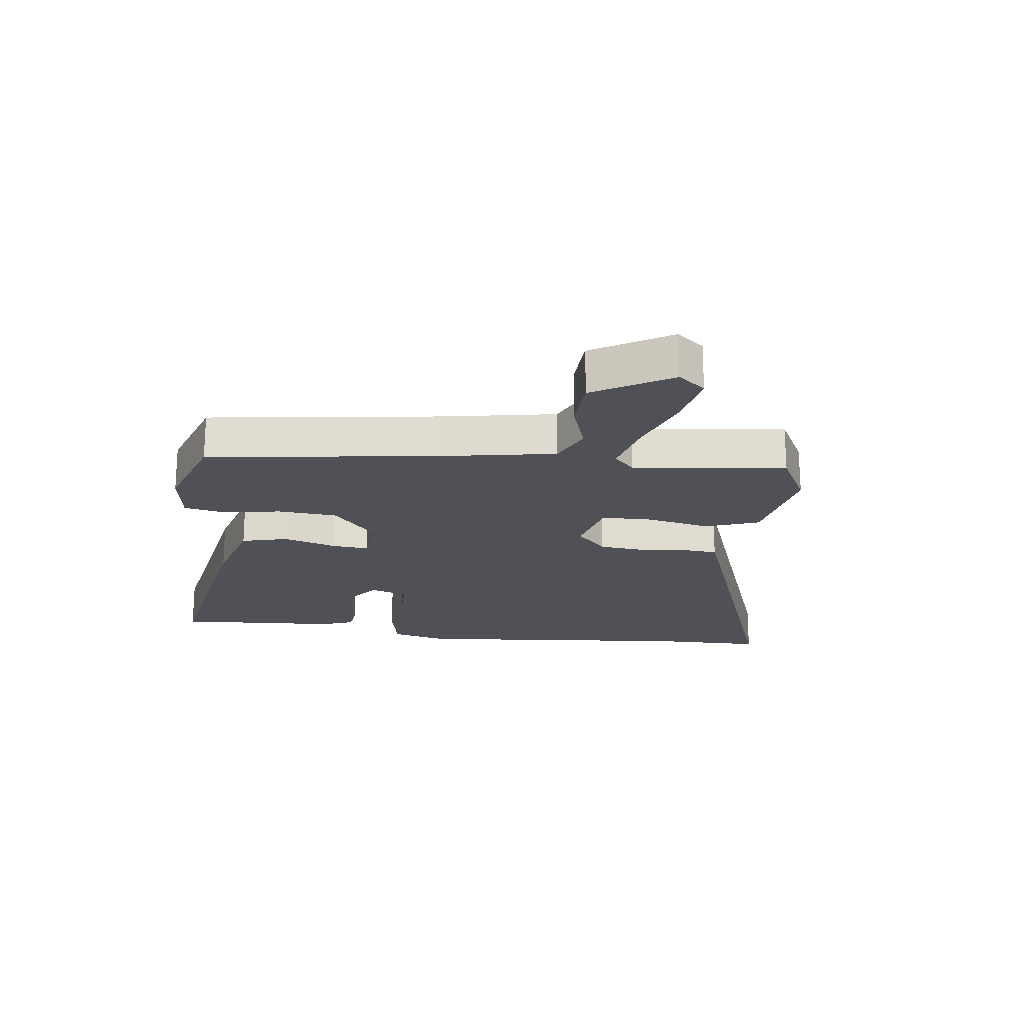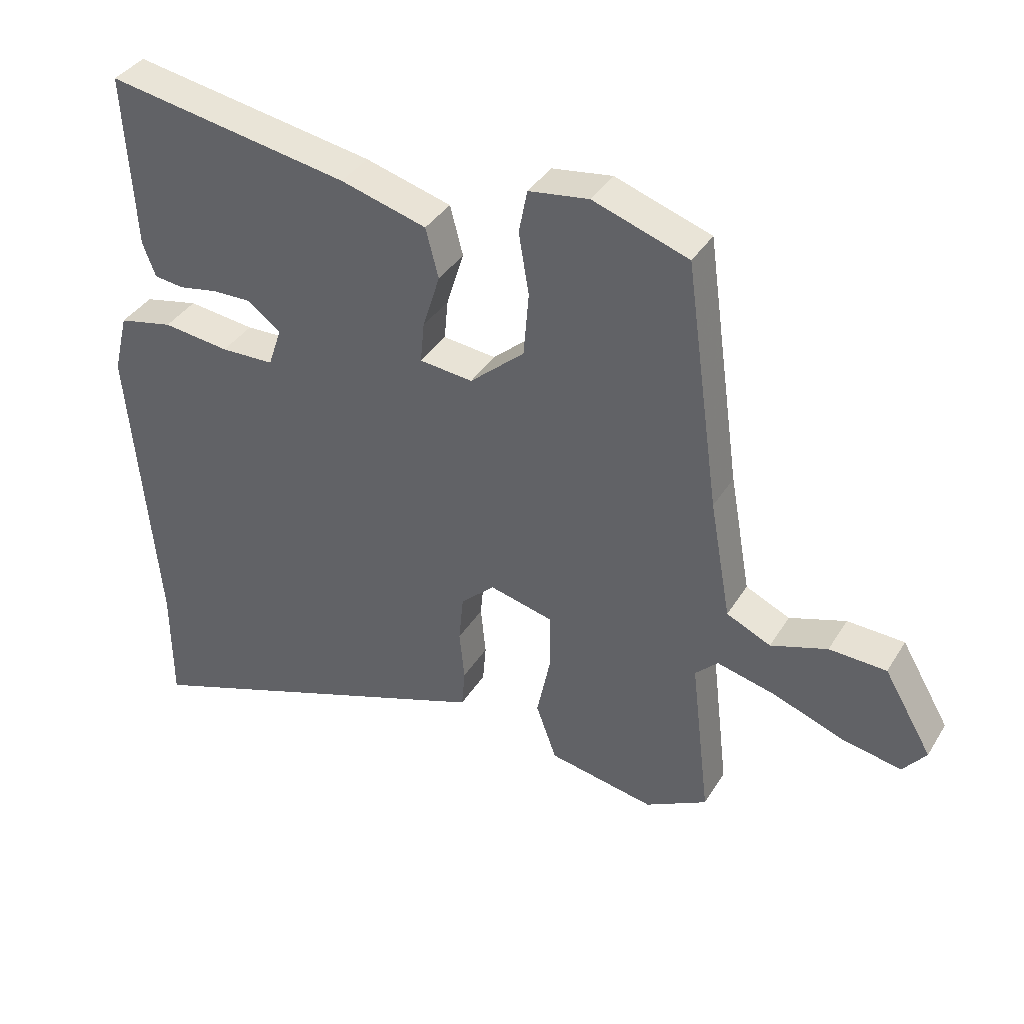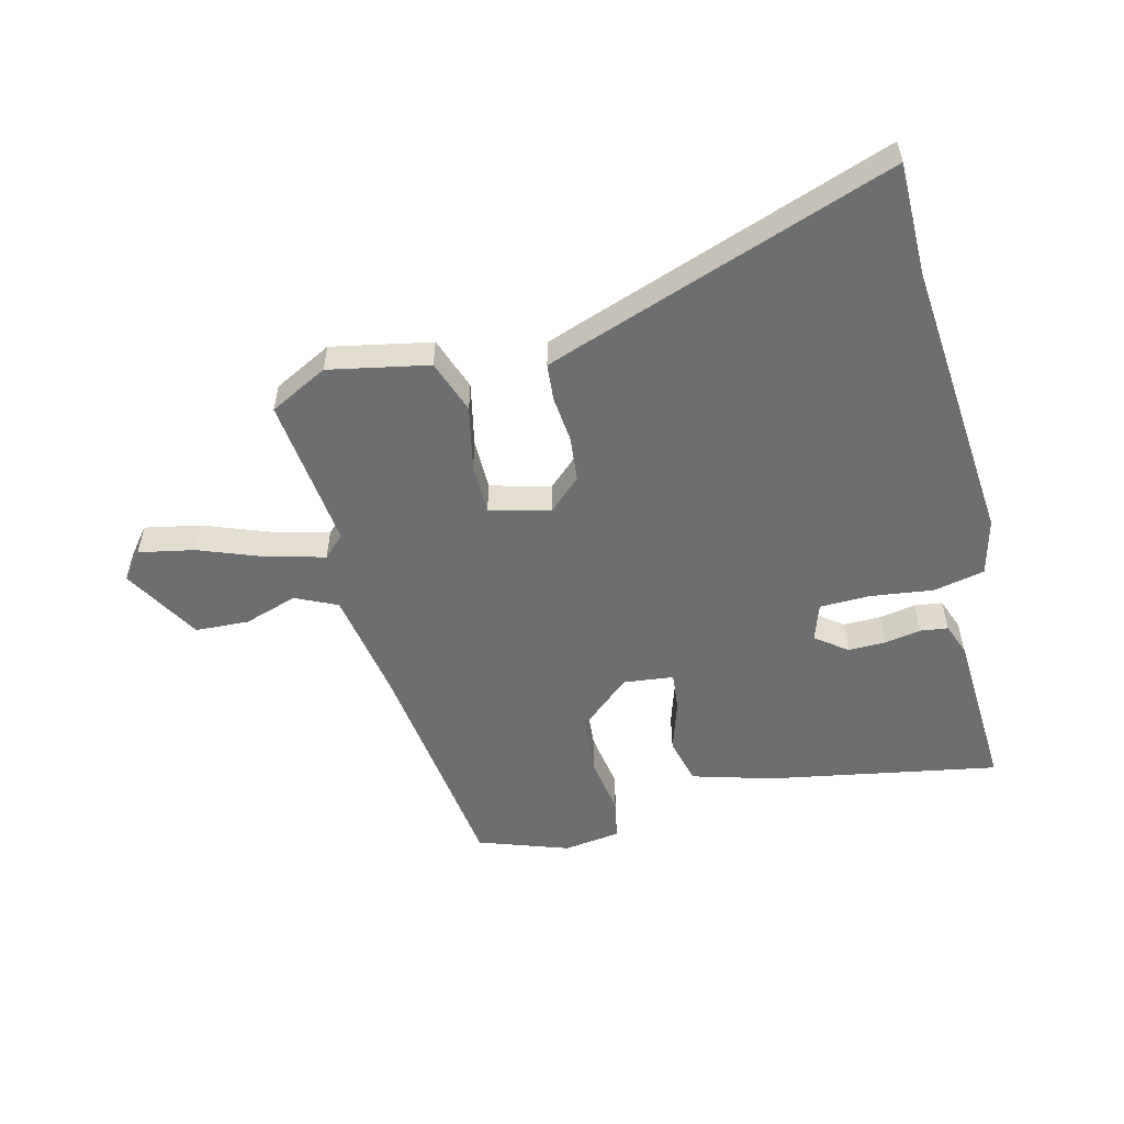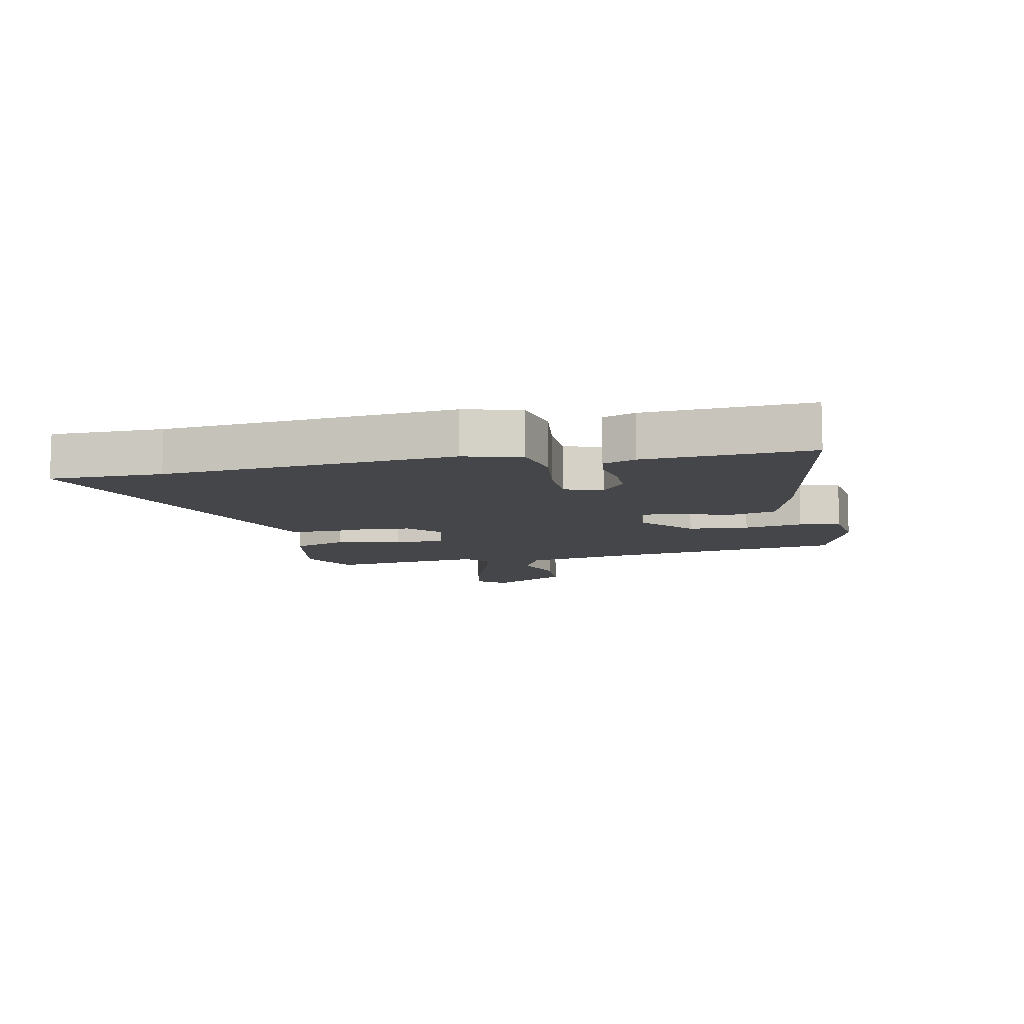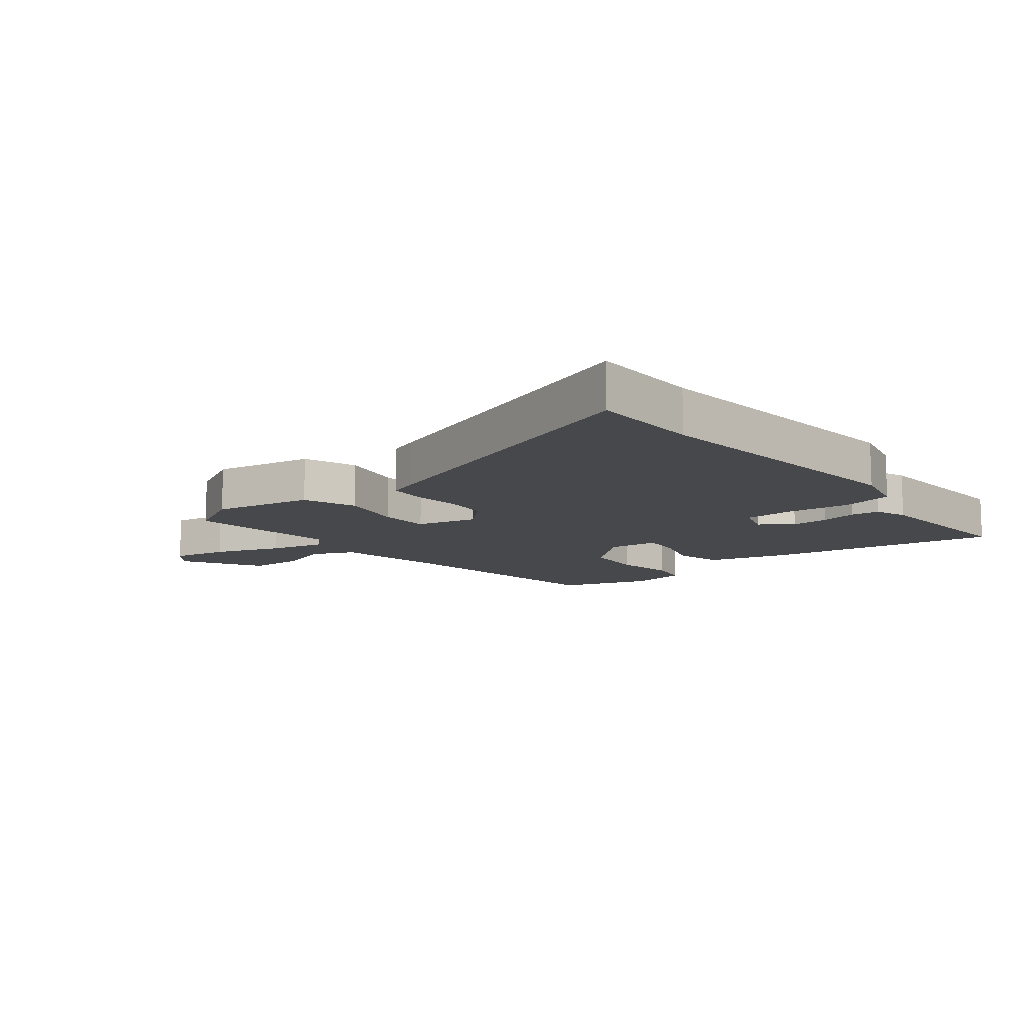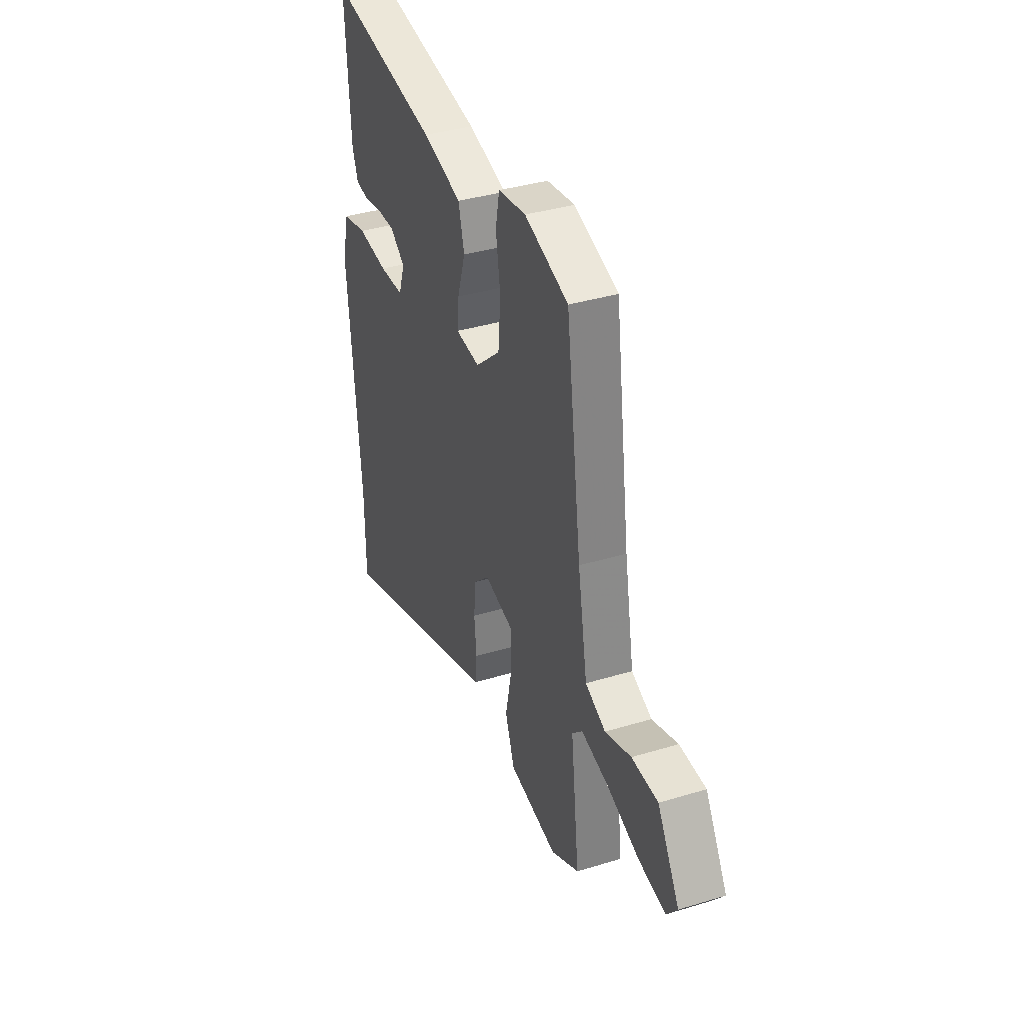
<metadata>
{"format":"obj","ext":"obj","renderer":"f3d","projection":"perspective","resolution":1024,"background":"white","views":[{"elev":-20.4,"azim":82.8,"up":"+Y"},{"elev":37.5,"azim":28.2,"up":"+Z"},{"elev":-54.2,"azim":-166.2,"up":"+Y"},{"elev":-9.6,"azim":-78.3,"up":"+Y"},{"elev":-11.5,"azim":-140.9,"up":"+Y"},{"elev":37.2,"azim":68.6,"up":"+Z"}]}
</metadata>
<code>
v -0.483 0.07 0.523
v -0.103 0.07 0.456
v 0.031 0.07 0.418
v 0.051 0.07 0.341
v 0.024 0.07 0.255
v 0.018 0.07 0.192
v 0.101 0.07 0.183
v 0.186 0.07 0.257
v 0.194 0.07 0.356
v 0.178 0.07 0.452
v 0.191 0.07 0.519
v 0.285 0.07 0.532
v 0.434 0.07 0.481
v 0.487 0.07 0.097
v 0.52 0.07 -0.088
v 0.589 0.07 -0.12
v 0.677 0.07 -0.091
v 0.766 0.07 -0.095
v 0.841 0.07 -0.223
v 0.805 0.07 -0.268
v 0.713 0.07 -0.25
v 0.603 0.07 -0.209
v 0.511 0.07 -0.186
v 0.476 0.07 -0.22
v 0.506 0.07 -0.473
v 0.41 0.07 -0.523
v 0.245 0.07 -0.491
v 0.213 0.07 -0.403
v 0.235 0.07 -0.297
v 0.234 0.07 -0.213
v 0.134 0.07 -0.188
v 0.081 0.07 -0.237
v 0.074 0.07 -0.311
v 0.082 0.07 -0.389
v 0.077 0.07 -0.449
v 0.028 0.07 -0.467
v -0.499 0.07 -0.654
v -0.5 0.07 -0.47
v -0.543 0.07 0.003
v -0.52 0.07 0.097
v -0.435 0.07 0.115
v -0.331 0.07 0.102
v -0.248 0.07 0.104
v -0.227 0.07 0.166
v -0.279 0.07 0.205
v -0.341 0.07 0.204
v -0.401 0.07 0.193
v -0.447 0.07 0.199
v -0.467 0.07 0.252
v -0.483 0 0.523
v -0.103 0 0.456
v 0.031 0 0.418
v 0.051 0 0.341
v 0.024 0 0.255
v 0.018 0 0.192
v 0.101 0 0.183
v 0.186 0 0.257
v 0.194 0 0.356
v 0.178 0 0.452
v 0.191 0 0.519
v 0.285 0 0.532
v 0.434 0 0.481
v 0.487 0 0.097
v 0.52 0 -0.088
v 0.589 0 -0.12
v 0.677 0 -0.091
v 0.766 0 -0.095
v 0.841 0 -0.223
v 0.805 0 -0.268
v 0.713 0 -0.25
v 0.603 0 -0.209
v 0.511 0 -0.186
v 0.476 0 -0.22
v 0.506 0 -0.473
v 0.41 0 -0.523
v 0.245 0 -0.491
v 0.213 0 -0.403
v 0.235 0 -0.297
v 0.234 0 -0.213
v 0.134 0 -0.188
v 0.081 0 -0.237
v 0.074 0 -0.311
v 0.082 0 -0.389
v 0.077 0 -0.449
v 0.028 0 -0.467
v -0.499 0 -0.654
v -0.5 0 -0.47
v -0.543 0 0.003
v -0.52 0 0.097
v -0.435 0 0.115
v -0.331 0 0.102
v -0.248 0 0.104
v -0.227 0 0.166
v -0.279 0 0.205
v -0.341 0 0.204
v -0.401 0 0.193
v -0.447 0 0.199
v -0.467 0 0.252
f 2 3 4
f 1 2 4
f 49 1 4
f 48 49 4
f 47 48 4
f 46 47 4
f 45 46 4 5
f 44 45 5 6
f 43 44 6 7
f 40 41 42
f 39 40 42
f 38 39 42
f 38 42 43
f 37 38 43
f 36 37 43
f 35 36 43
f 34 35 43
f 33 34 43
f 32 33 43 7
f 27 28 29
f 26 27 29
f 25 26 29
f 24 25 29
f 23 24 29 30
f 20 21 22
f 19 20 22
f 18 19 22
f 17 18 22
f 16 17 22
f 15 16 22 23
f 23 30 31
f 15 23 31
f 14 15 31
f 12 13 14
f 11 12 14
f 10 11 14
f 9 10 14
f 31 32 7 8
f 14 31 8
f 8 9 14
f 53 52 51
f 53 51 50
f 53 50 98
f 53 98 97
f 53 97 96
f 53 96 95
f 54 53 95 94
f 55 54 94 93
f 56 55 93 92
f 91 90 89
f 91 89 88
f 91 88 87
f 92 91 87
f 92 87 86
f 92 86 85
f 92 85 84
f 92 84 83
f 92 83 82
f 56 92 82 81
f 78 77 76
f 78 76 75
f 78 75 74
f 78 74 73
f 79 78 73 72
f 71 70 69
f 71 69 68
f 71 68 67
f 71 67 66
f 71 66 65
f 72 71 65 64
f 80 79 72
f 80 72 64
f 80 64 63
f 63 62 61
f 63 61 60
f 63 60 59
f 63 59 58
f 57 56 81 80
f 57 80 63
f 63 58 57
f 1 50 51 2
f 2 51 52 3
f 3 52 53 4
f 4 53 54 5
f 5 54 55 6
f 6 55 56 7
f 7 56 57 8
f 8 57 58 9
f 9 58 59 10
f 10 59 60 11
f 11 60 61 12
f 12 61 62 13
f 13 62 63 14
f 14 63 64 15
f 15 64 65 16
f 16 65 66 17
f 17 66 67 18
f 18 67 68 19
f 19 68 69 20
f 20 69 70 21
f 21 70 71 22
f 22 71 72 23
f 23 72 73 24
f 24 73 74 25
f 25 74 75 26
f 26 75 76 27
f 27 76 77 28
f 28 77 78 29
f 29 78 79 30
f 30 79 80 31
f 31 80 81 32
f 32 81 82 33
f 33 82 83 34
f 34 83 84 35
f 35 84 85 36
f 36 85 86 37
f 37 86 87 38
f 38 87 88 39
f 39 88 89 40
f 40 89 90 41
f 41 90 91 42
f 42 91 92 43
f 43 92 93 44
f 44 93 94 45
f 45 94 95 46
f 46 95 96 47
f 47 96 97 48
f 48 97 98 49
f 49 98 50 1

</code>
